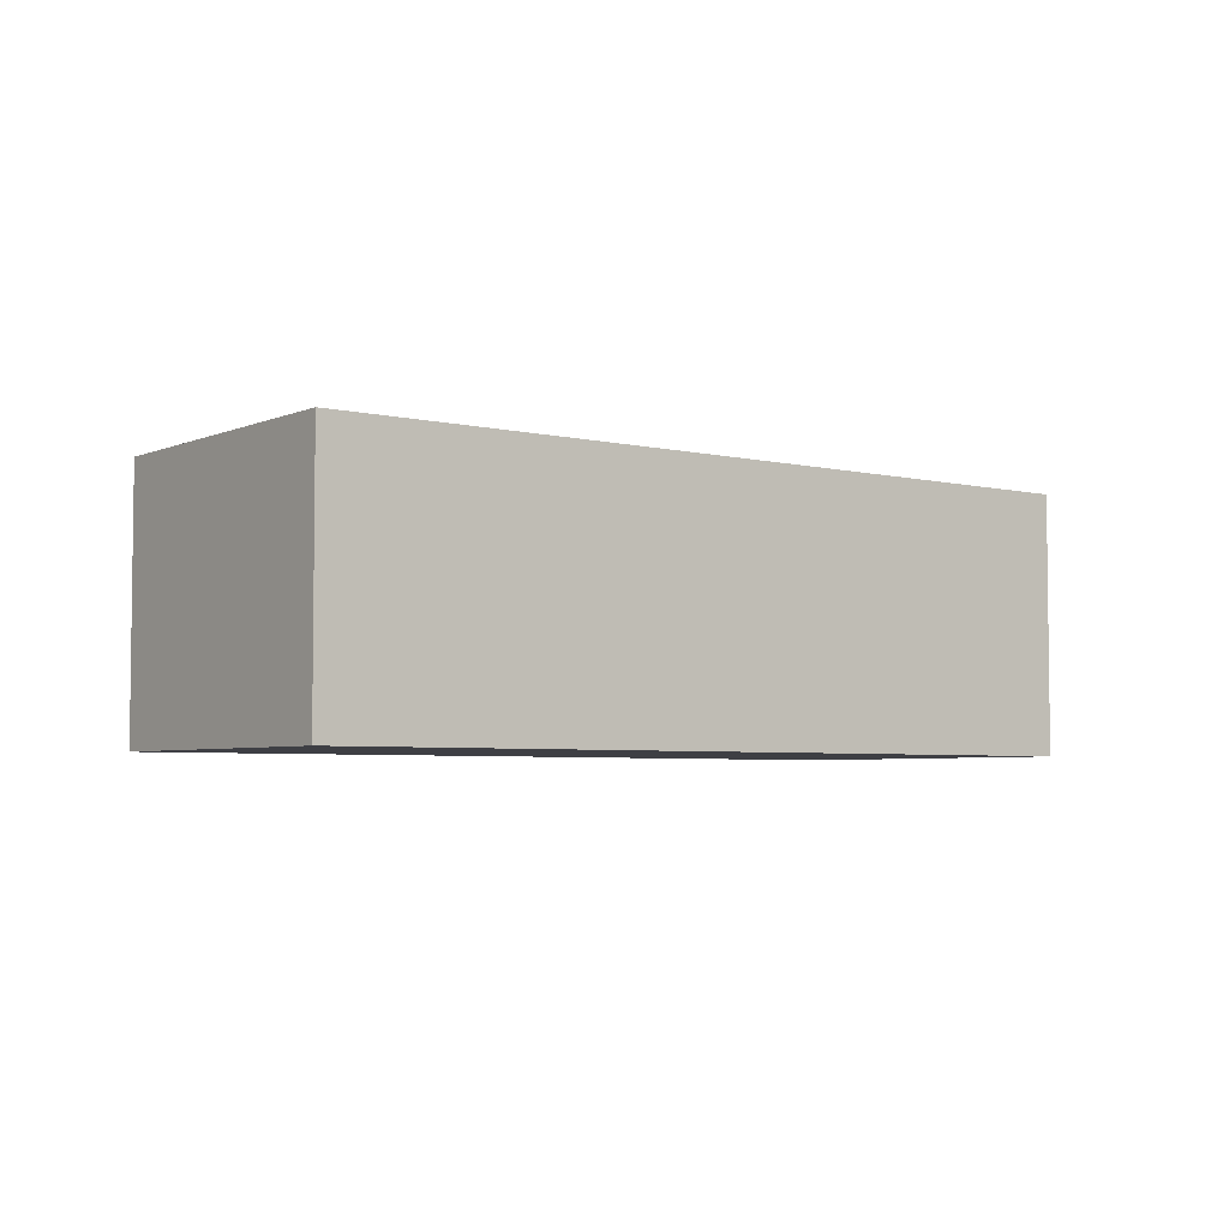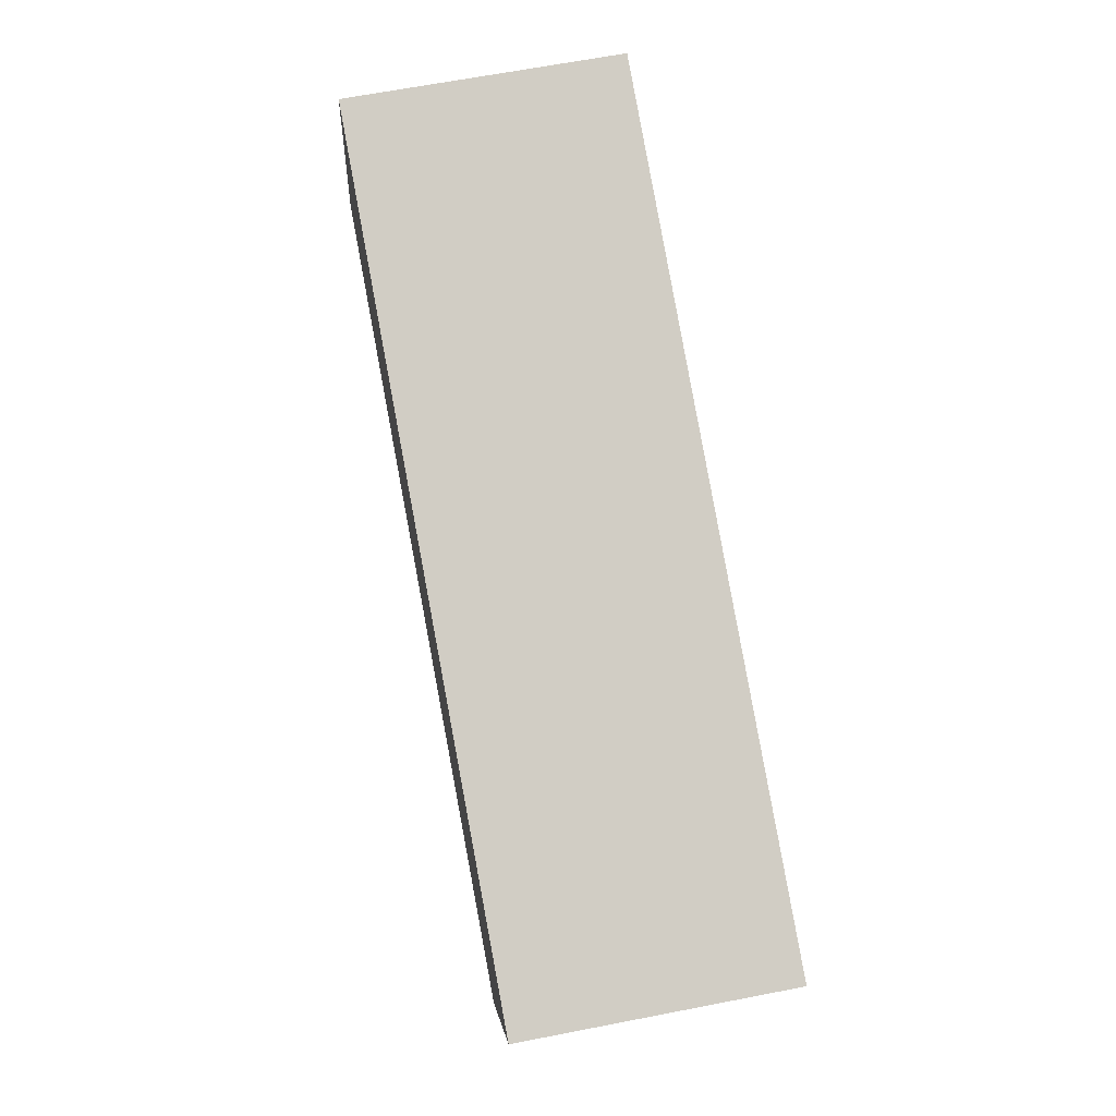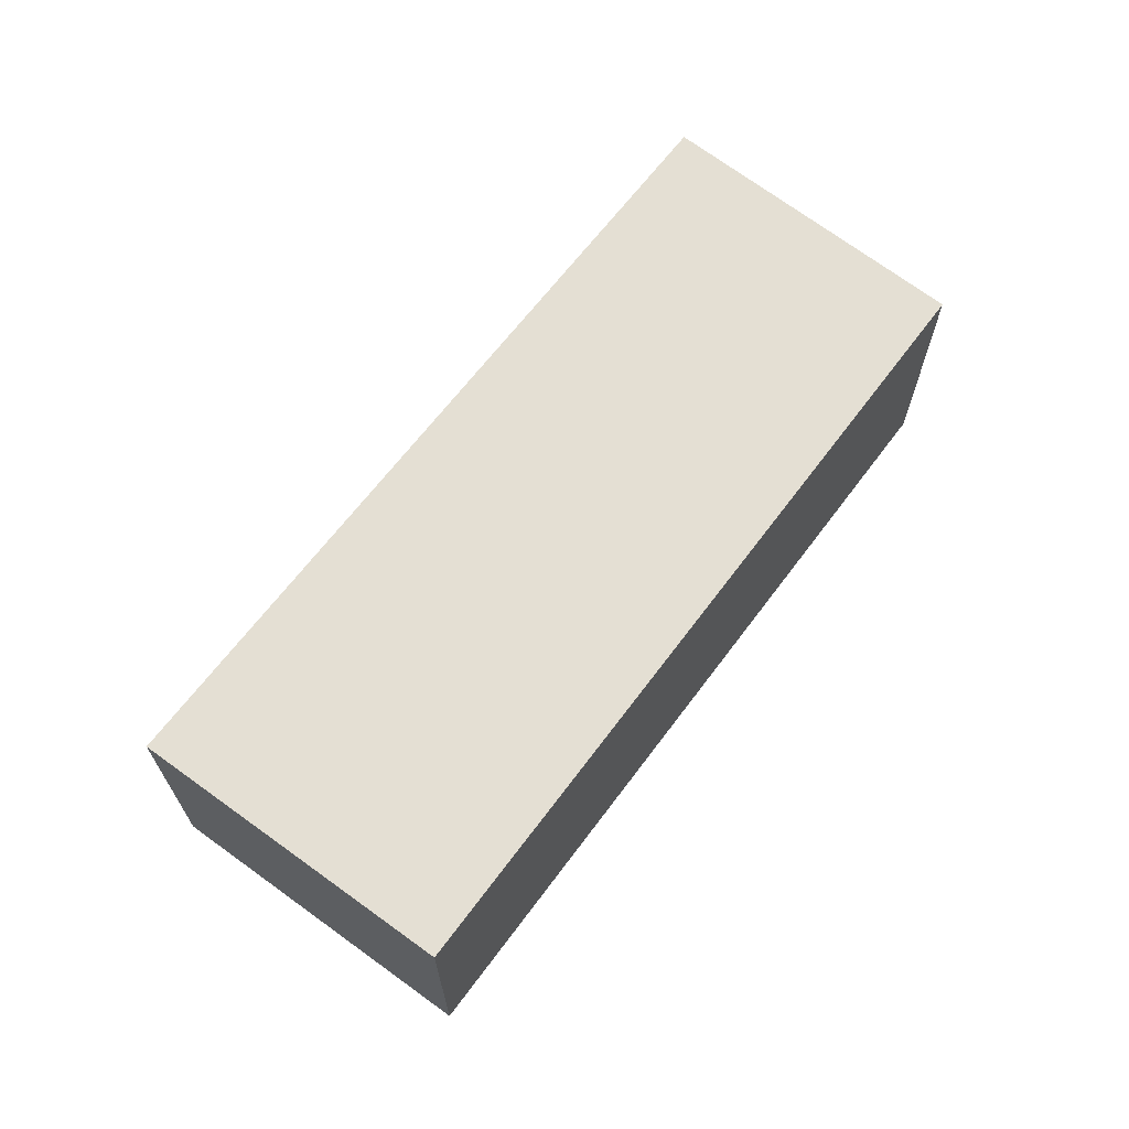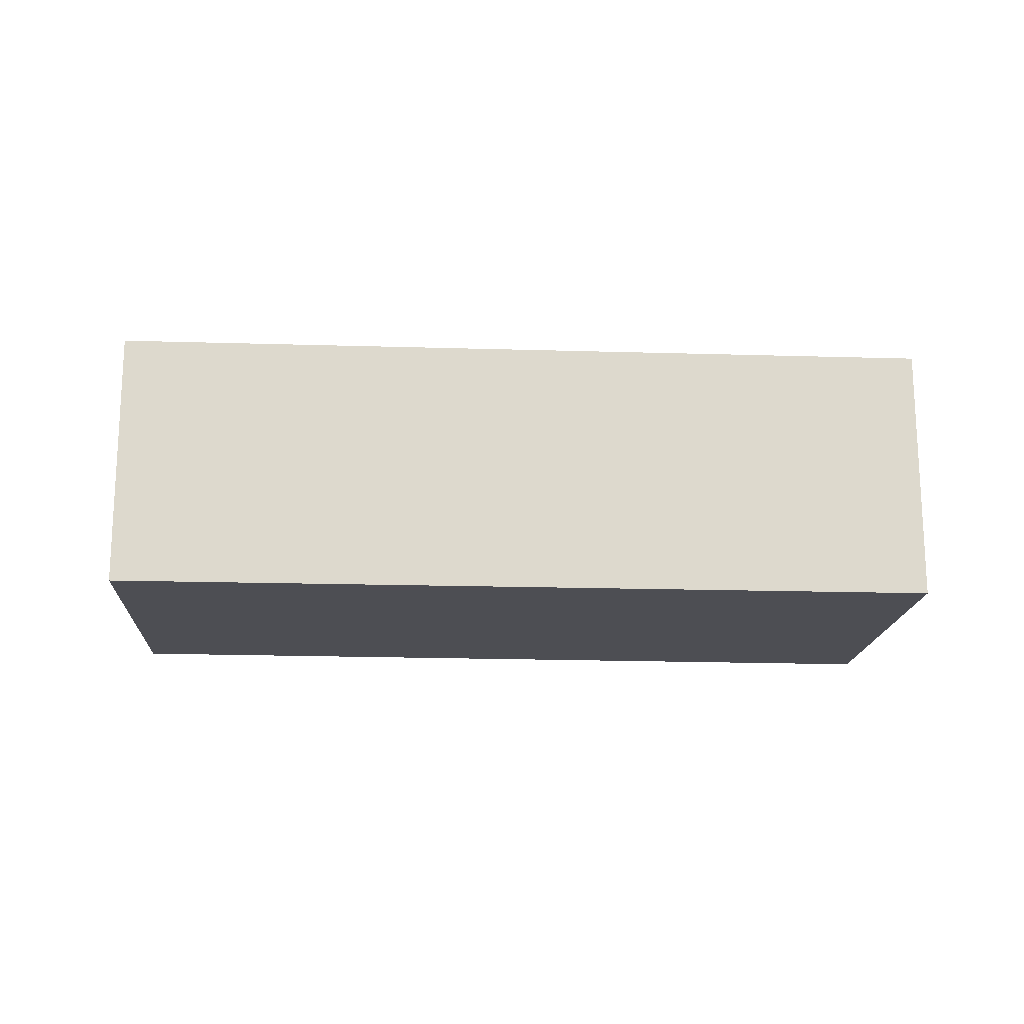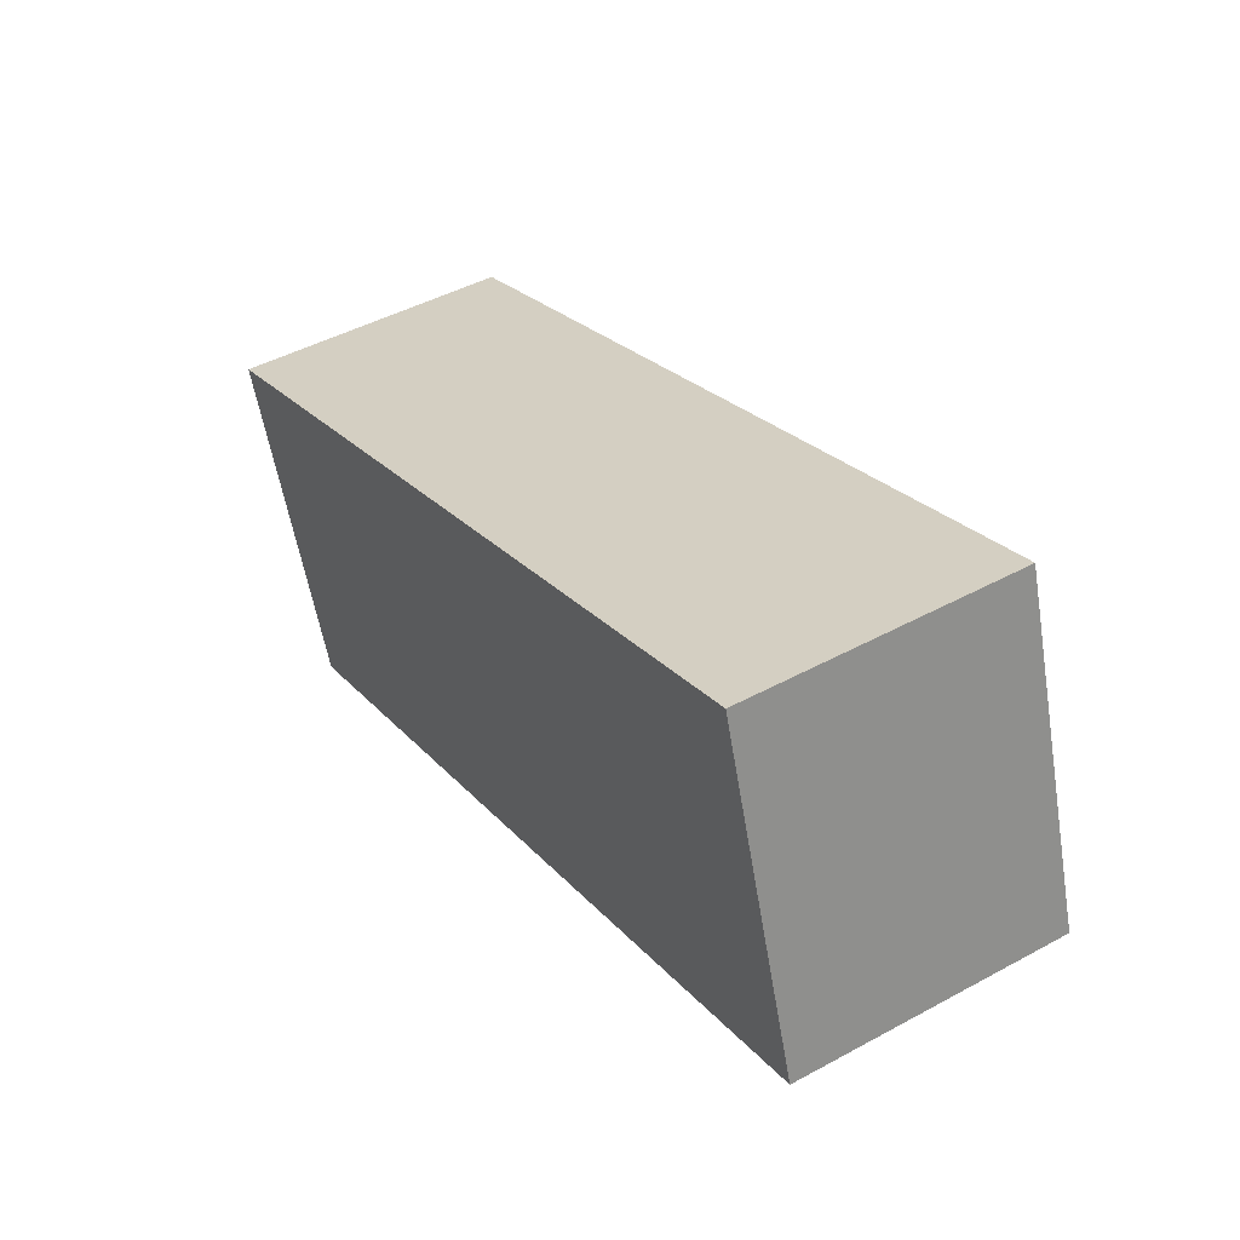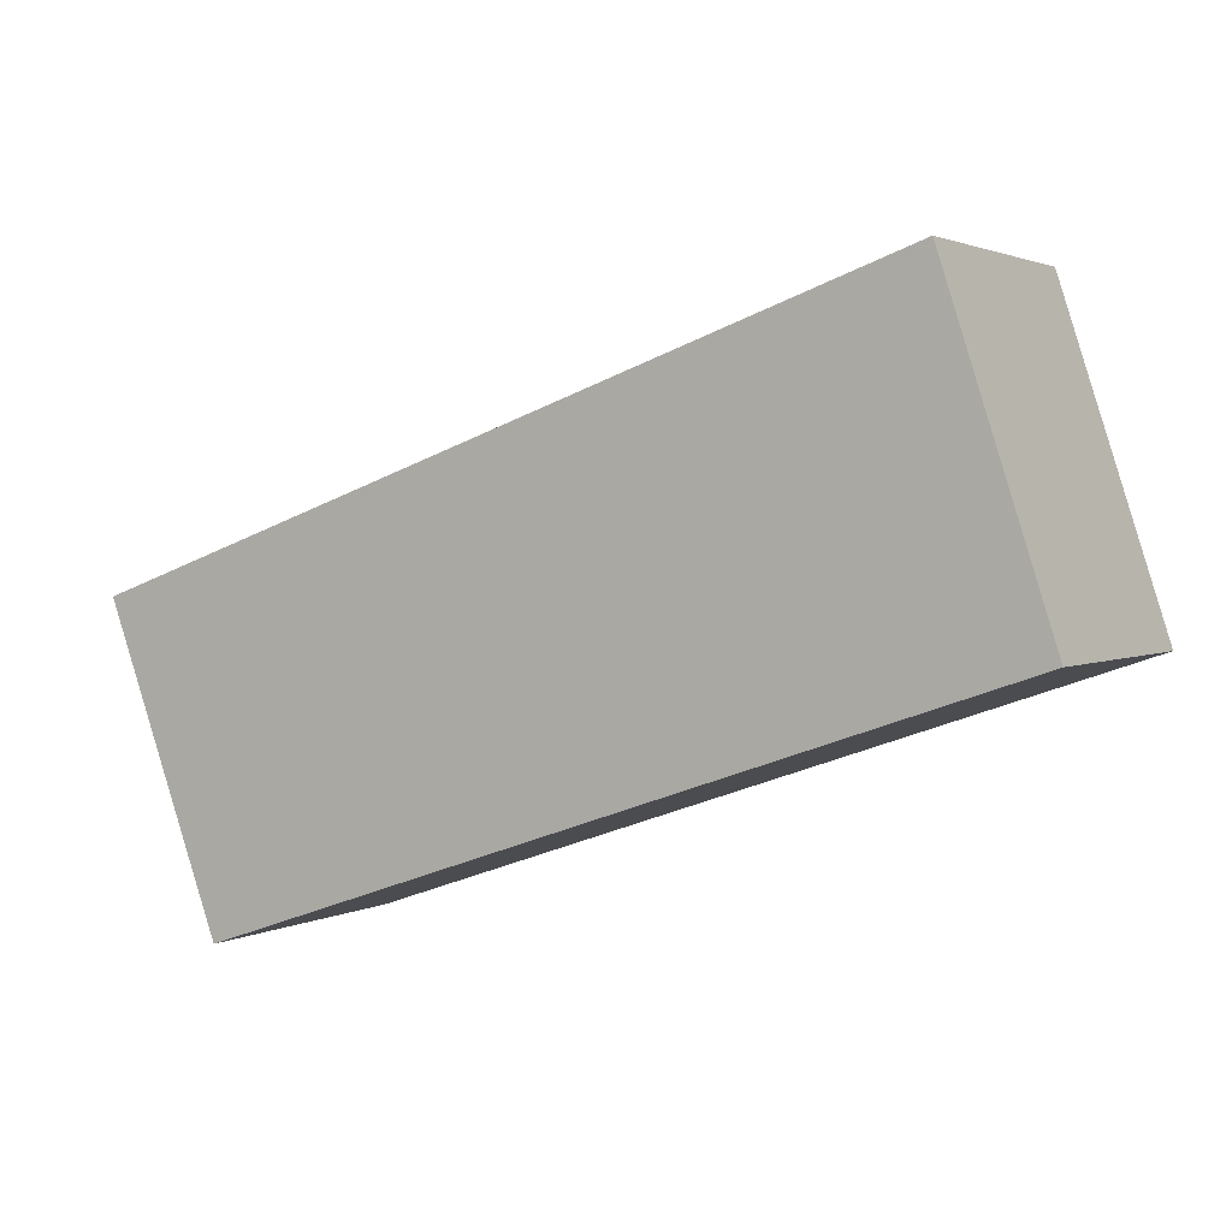
<metadata>
{"format":"obj","ext":"obj","renderer":"f3d","projection":"perspective","resolution":1024,"background":"white","views":[{"elev":-4.5,"azim":-57.2,"up":"+Y"},{"elev":64.9,"azim":-101.1,"up":"+Z"},{"elev":66.7,"azim":107.9,"up":"+Y"},{"elev":-17.4,"azim":-22.8,"up":"+Y"},{"elev":46.2,"azim":58.2,"up":"+Z"},{"elev":2.2,"azim":29.9,"up":"+Z"}]}
</metadata>
<code>
v  1.247 2.883 -3.364
v  8.734 2.883 3.07
v  9.869 2.883 -0.414
v  0 2.883 1.765e-16
v  9.869 2.535e-17 -0.414
v  1.247 2.06e-16 -3.364
v  0 0 0
v  8.734 -1.88e-16 3.07
g defaultobject
f 1 2 3
f 2 1 4
f 5 1 3
f 1 5 6
f 6 4 1
f 4 6 7
f 7 2 4
f 2 7 8
f 8 3 2
f 3 8 5
f 5 7 6
f 7 5 8

</code>
